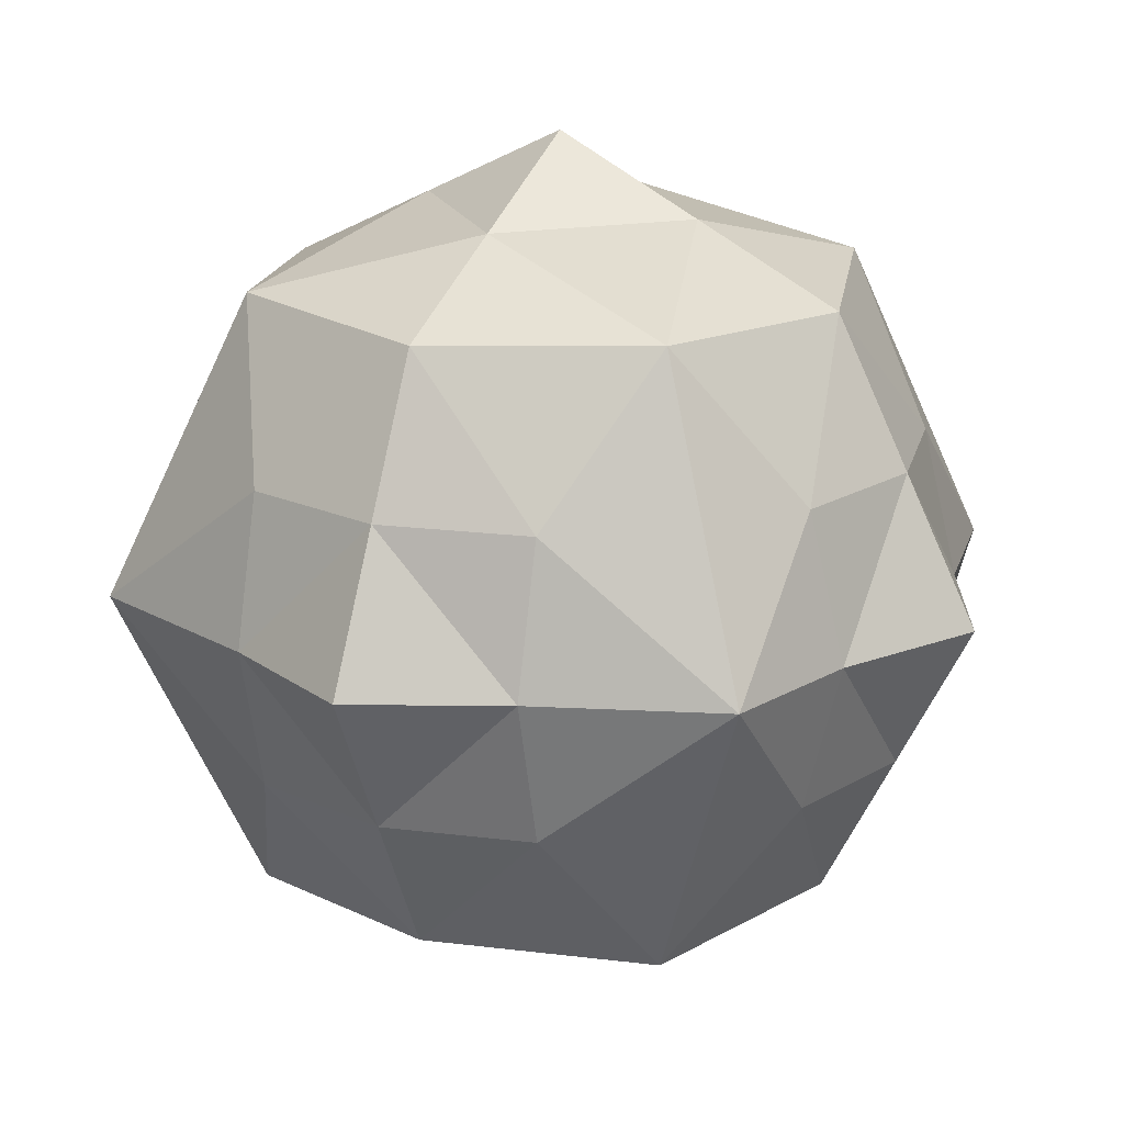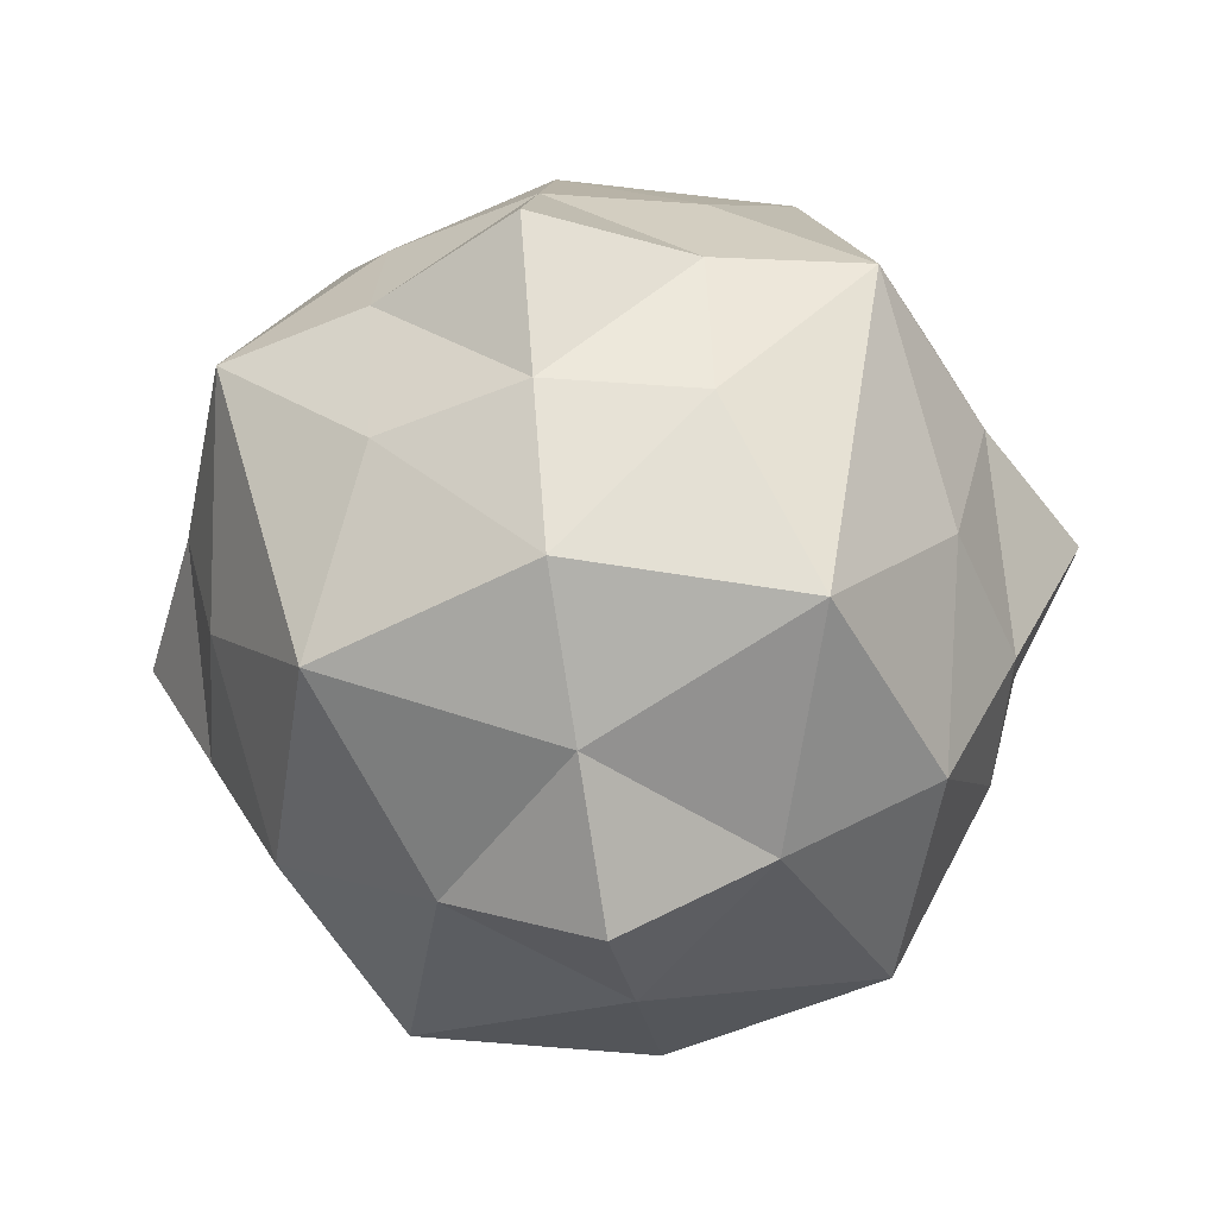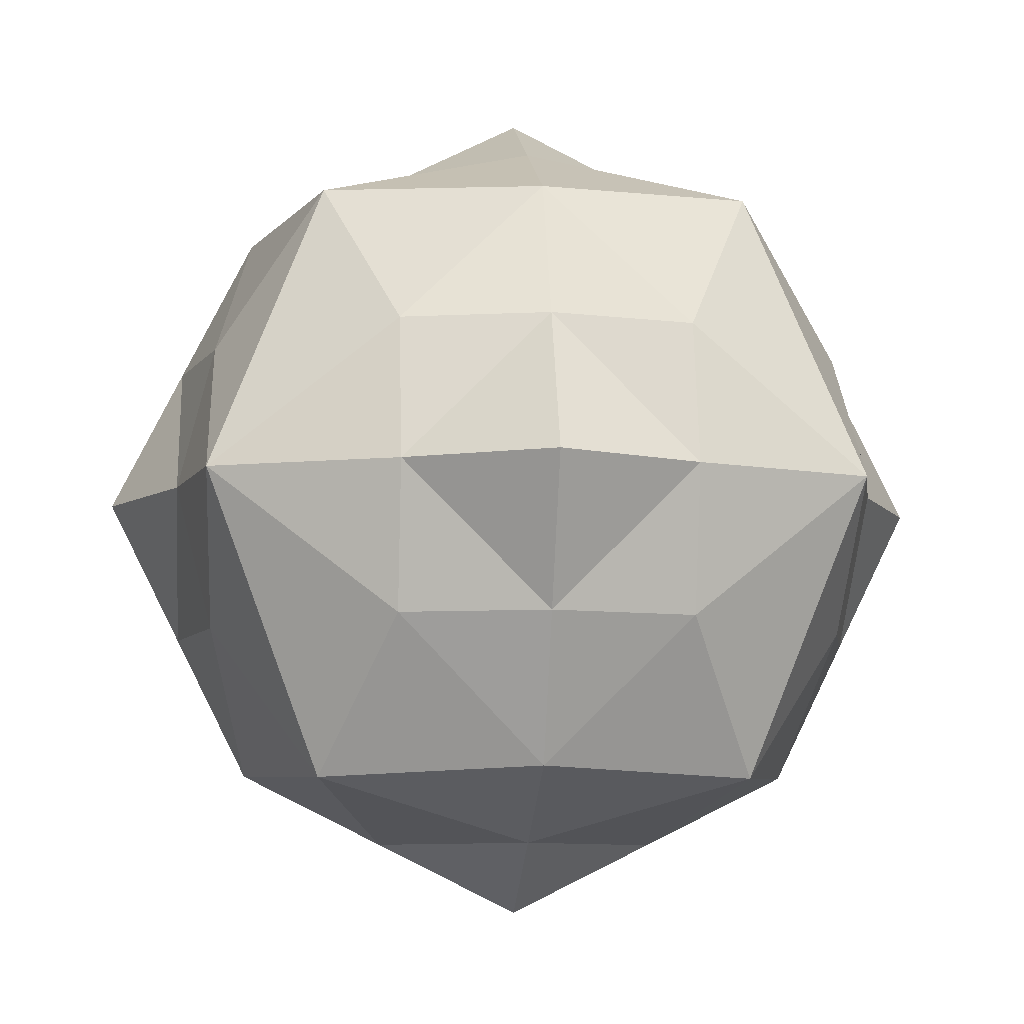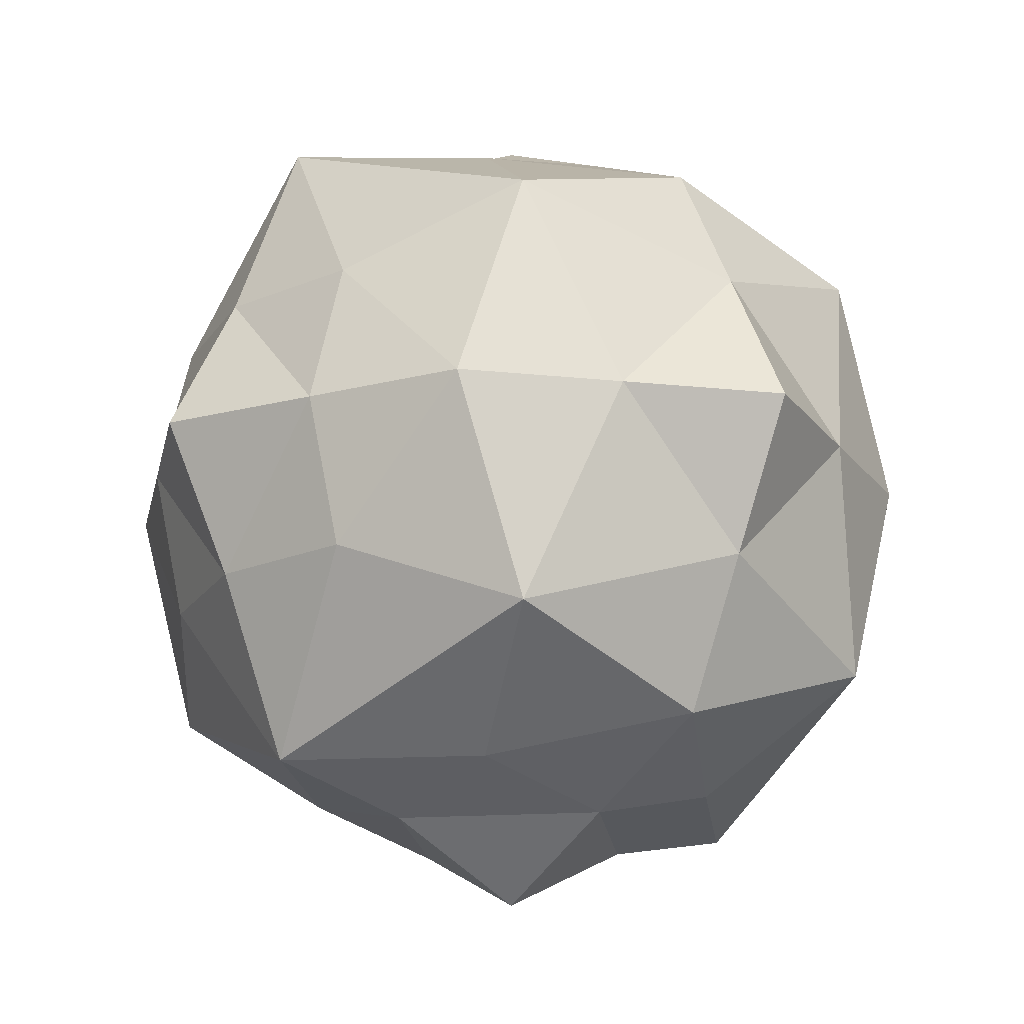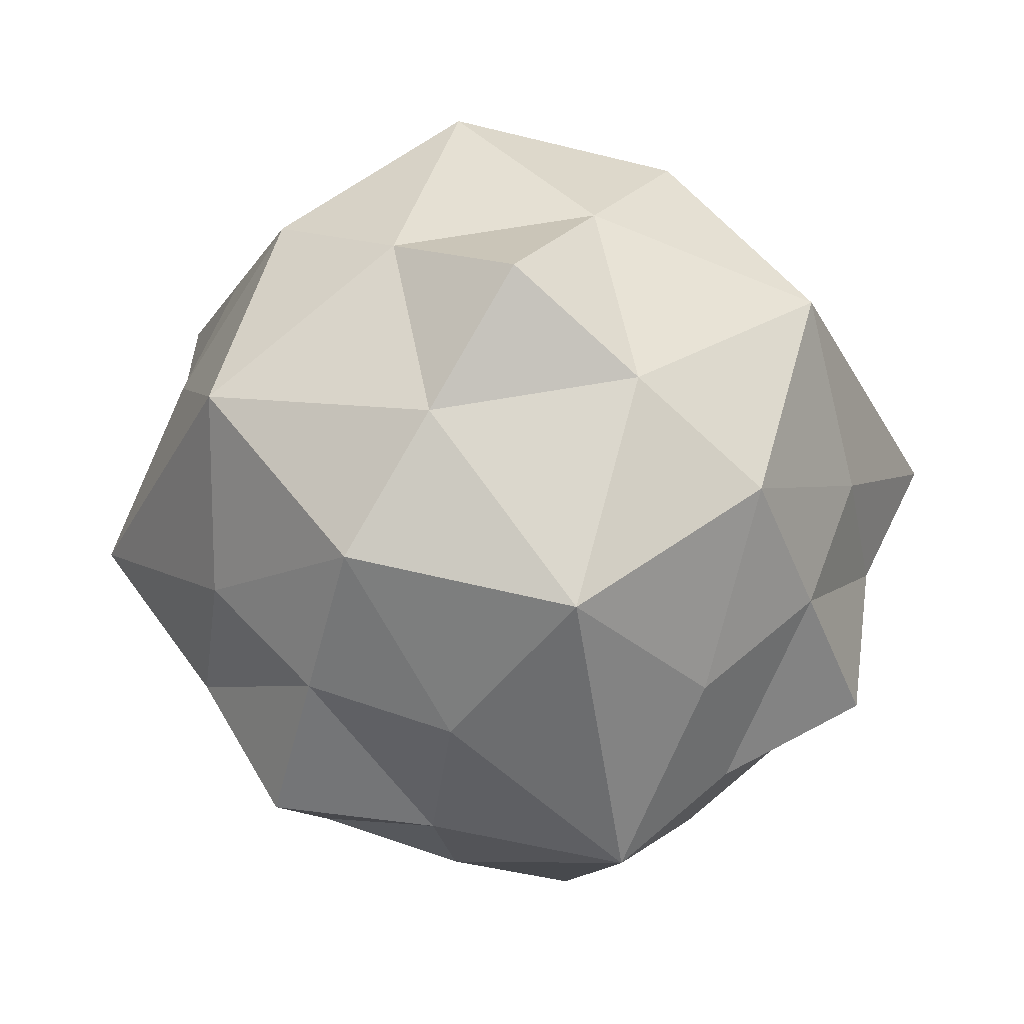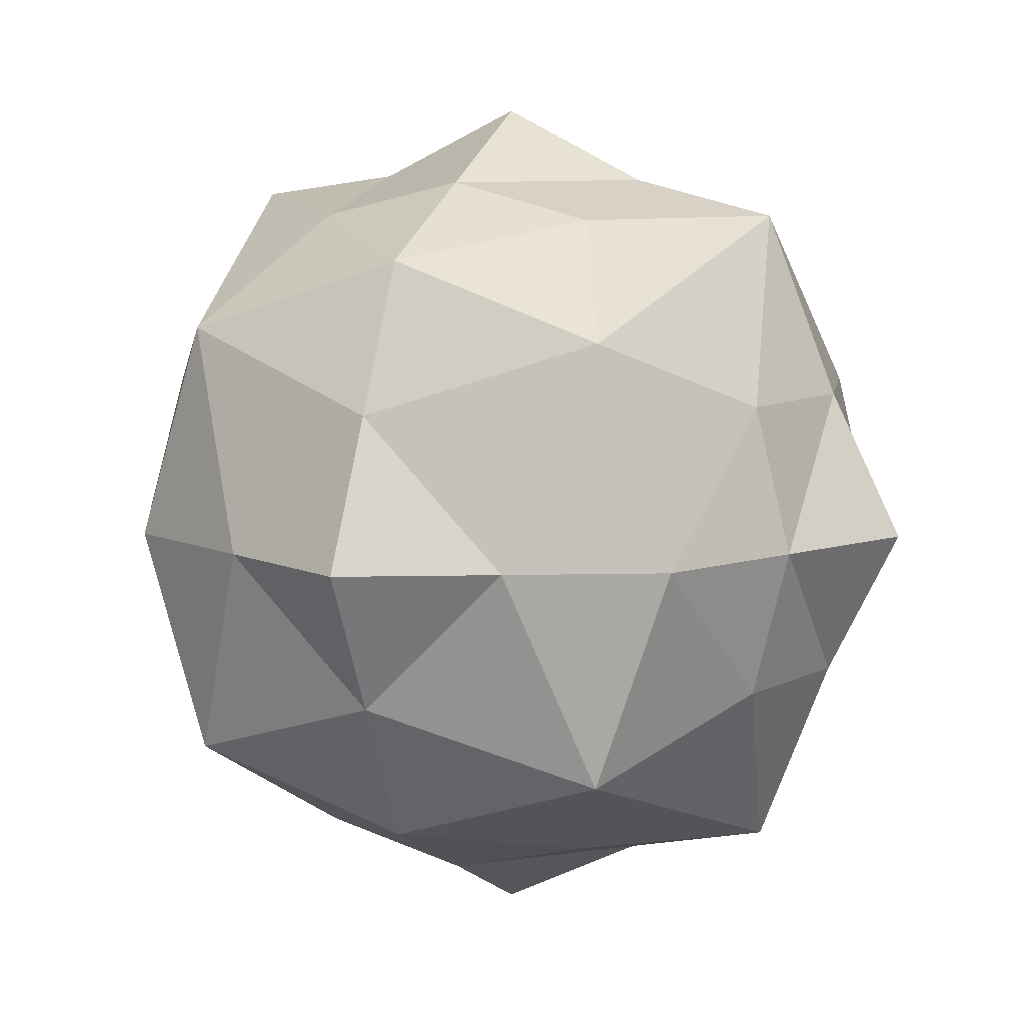
<metadata>
{"format":"obj","ext":"obj","renderer":"f3d","projection":"perspective","resolution":1024,"background":"white","views":[{"elev":18.9,"azim":117.3,"up":"+Y"},{"elev":-51.6,"azim":-170.3,"up":"+Y"},{"elev":-8.1,"azim":-95.8,"up":"+Y"},{"elev":-19.3,"azim":142.2,"up":"+Z"},{"elev":56.8,"azim":-56.0,"up":"+Y"},{"elev":9.1,"azim":-156.8,"up":"+Z"}]}
</metadata>
<code>
o Cube
v -0.75 1.031 0.75
v -0.75 -1.031 0.75
v -0.75 1.031 -0.75
v -0.75 -1.031 -0.75
v 0.75 1.031 0.75
v 0.75 -1.031 0.75
v 0.75 1.031 -0.75
v 0.75 -1.031 -0.75
v 1 -1 0
v -1 1 0
v 1 1 0
v -1 -1 0
v 0 -1 1
v 0 1 -1
v 0 -1 -1
v 0 1 1
v 0 -1.498 0
v 0 1.499 0
v -1 0 1.126
v 1 0 -1.12
v -1 0 -1.142
v 1 0 1.171
v -1.498 0 0
v 1.492 0 0
v 0 0 1.491
v 0 0 -1.503
v -1.249 0.5 0
v 1.246 0.5 0
v 0 0.5 1.246
v 0 0.5 -1.252
v -1.249 -0.5 0
v 1.246 -0.5 0
v 0 -0.5 1.246
v 0 -0.5 -1.252
v 0.5 -1.249 0
v 0.5 1.25 0
v 0.5 0 1.246
v 0.5 0 -1.252
v 0.5 0.5 1.123
v 0.5 0.5 -1.126
v 0.5 -0.5 -1.126
v 0.5 -0.5 1.123
v -0.5 1.25 0
v -0.5 -1.249 0
v -0.5 0 -1.252
v -0.5 0 1.246
v -0.5 0.5 -1.126
v -0.5 0.5 1.123
v -0.5 -0.5 1.123
v -0.5 -0.5 -1.126
v 0 1.25 0.5
v 0 -1.249 0.5
v -1.249 0 0.5
v 1.246 0 0.5
v -1.124 0.5 0.5
v 1.123 0.5 0.5
v 1.123 -0.5 0.5
v -1.124 -0.5 0.5
v 0 -1.249 -0.5
v 0 1.25 -0.5
v 1.246 0 -0.5
v -1.249 0 -0.5
v 1.123 0.5 -0.5
v -1.124 0.5 -0.5
v -1.124 -0.5 -0.5
v 1.123 -0.5 -0.5
f 40 7 20
f 56 5 22
f 64 3 21
f 48 1 19
f 55 10 27
f 2 12 44
f 63 11 28
f 5 11 36
f 51 43 1
f 52 35 6
f 39 16 29
f 8 59 15
f 47 14 30
f 3 60 14
f 45 34 50
f 37 33 42
f 61 32 66
f 53 31 58
f 49 46 19
f 65 62 21
f 57 54 22
f 41 38 20
f 45 30 26
f 37 29 25
f 61 28 24
f 53 27 23
f 46 48 19
f 62 64 21
f 54 56 22
f 38 40 20
f 8 41 20
f 6 57 22
f 4 65 21
f 2 49 19
f 58 12 2
f 66 9 8
f 42 13 6
f 50 15 4
f 6 22 42
f 15 41 8
f 30 38 26
f 22 39 37
f 34 38 41
f 22 37 42
f 22 5 39
f 6 35 9
f 51 36 18
f 14 40 30
f 60 7 14
f 4 21 50
f 13 49 2
f 29 46 25
f 21 47 45
f 33 46 49
f 21 45 50
f 21 3 47
f 1 43 10
f 52 44 17
f 16 48 29
f 59 4 15
f 13 2 52
f 16 5 51
f 2 19 58
f 9 57 6
f 28 54 24
f 19 55 53
f 32 54 57
f 19 53 58
f 6 13 52
f 1 16 51
f 19 1 55
f 11 56 28
f 44 59 17
f 10 43 3
f 36 60 18
f 9 35 8
f 8 20 66
f 12 65 4
f 27 62 23
f 20 63 61
f 31 62 65
f 20 61 66
f 43 60 3
f 35 59 8
f 20 7 63
f 10 64 27
f 44 12 4
f 36 11 7
f 55 1 10
f 63 7 11
f 51 18 43
f 52 17 35
f 39 5 16
f 47 3 14
f 45 26 34
f 37 25 33
f 61 24 32
f 53 23 31
f 45 47 30
f 37 39 29
f 61 63 28
f 53 55 27
f 58 31 12
f 66 32 9
f 42 33 13
f 50 34 15
f 15 34 41
f 30 40 38
f 34 26 38
f 51 5 36
f 14 7 40
f 13 33 49
f 29 48 46
f 33 25 46
f 52 2 44
f 16 1 48
f 9 32 57
f 28 56 54
f 32 24 54
f 11 5 56
f 44 4 59
f 36 7 60
f 12 31 65
f 27 64 62
f 31 23 62
f 43 18 60
f 35 17 59
f 10 3 64

</code>
